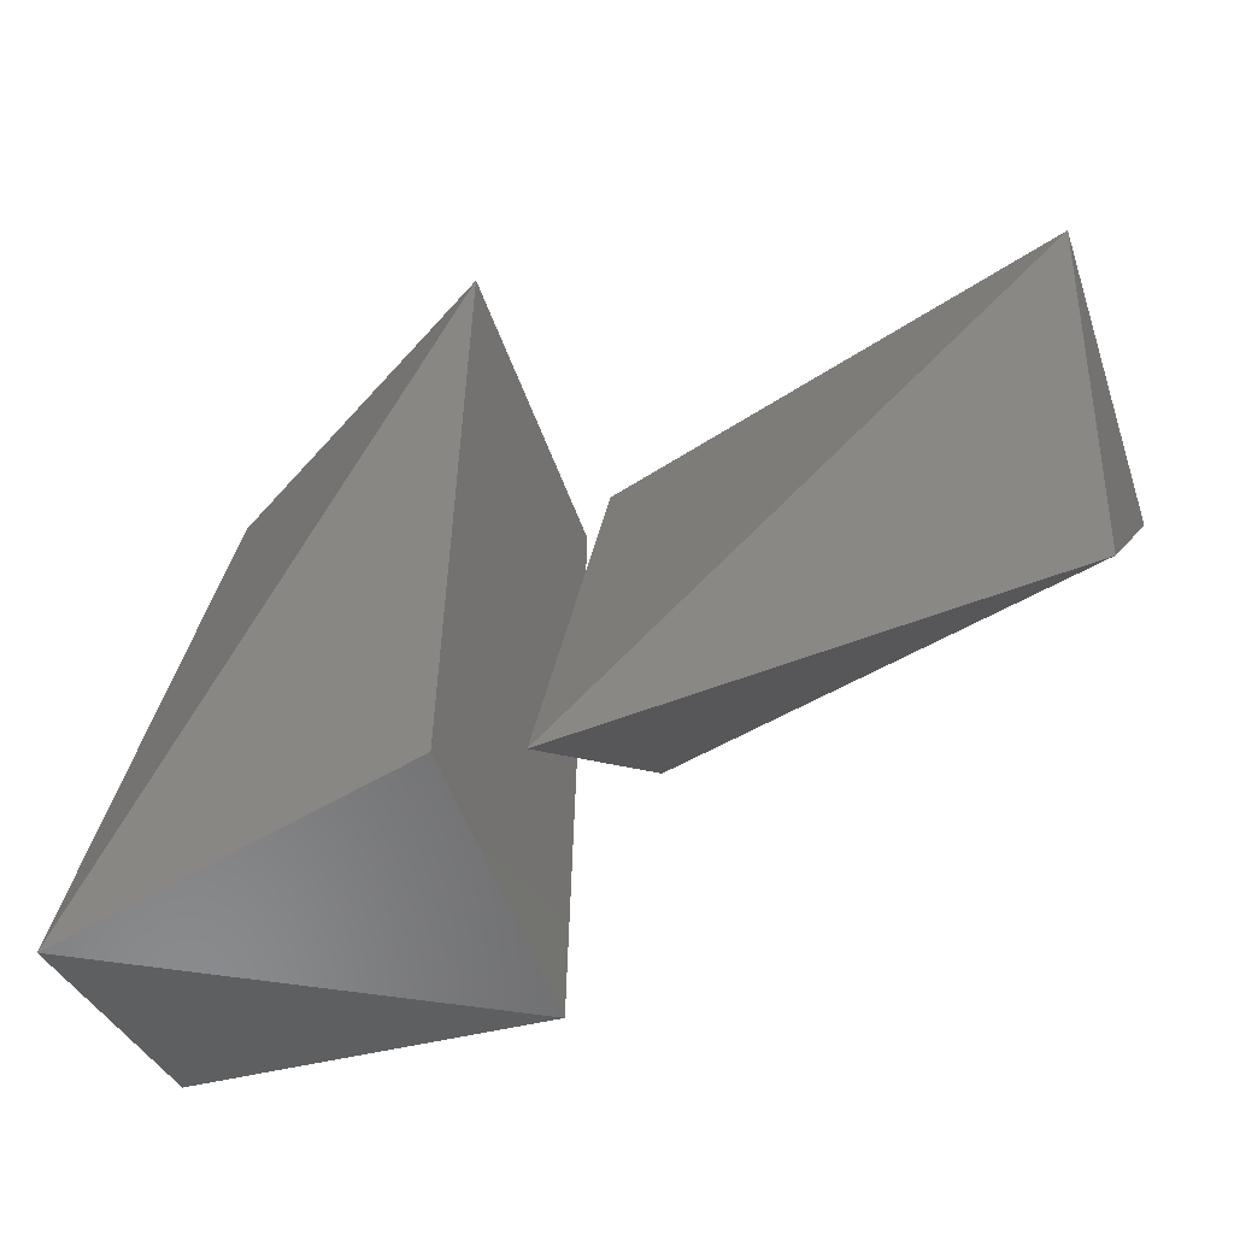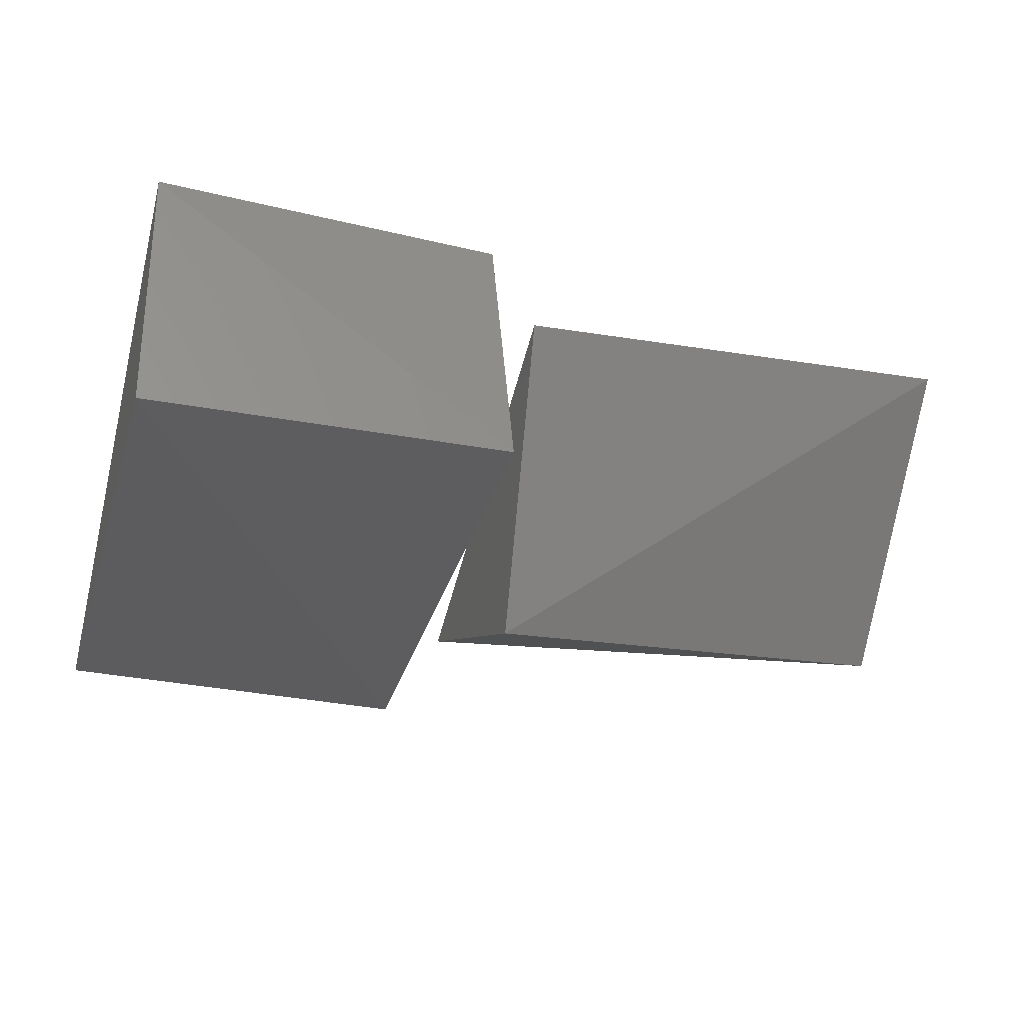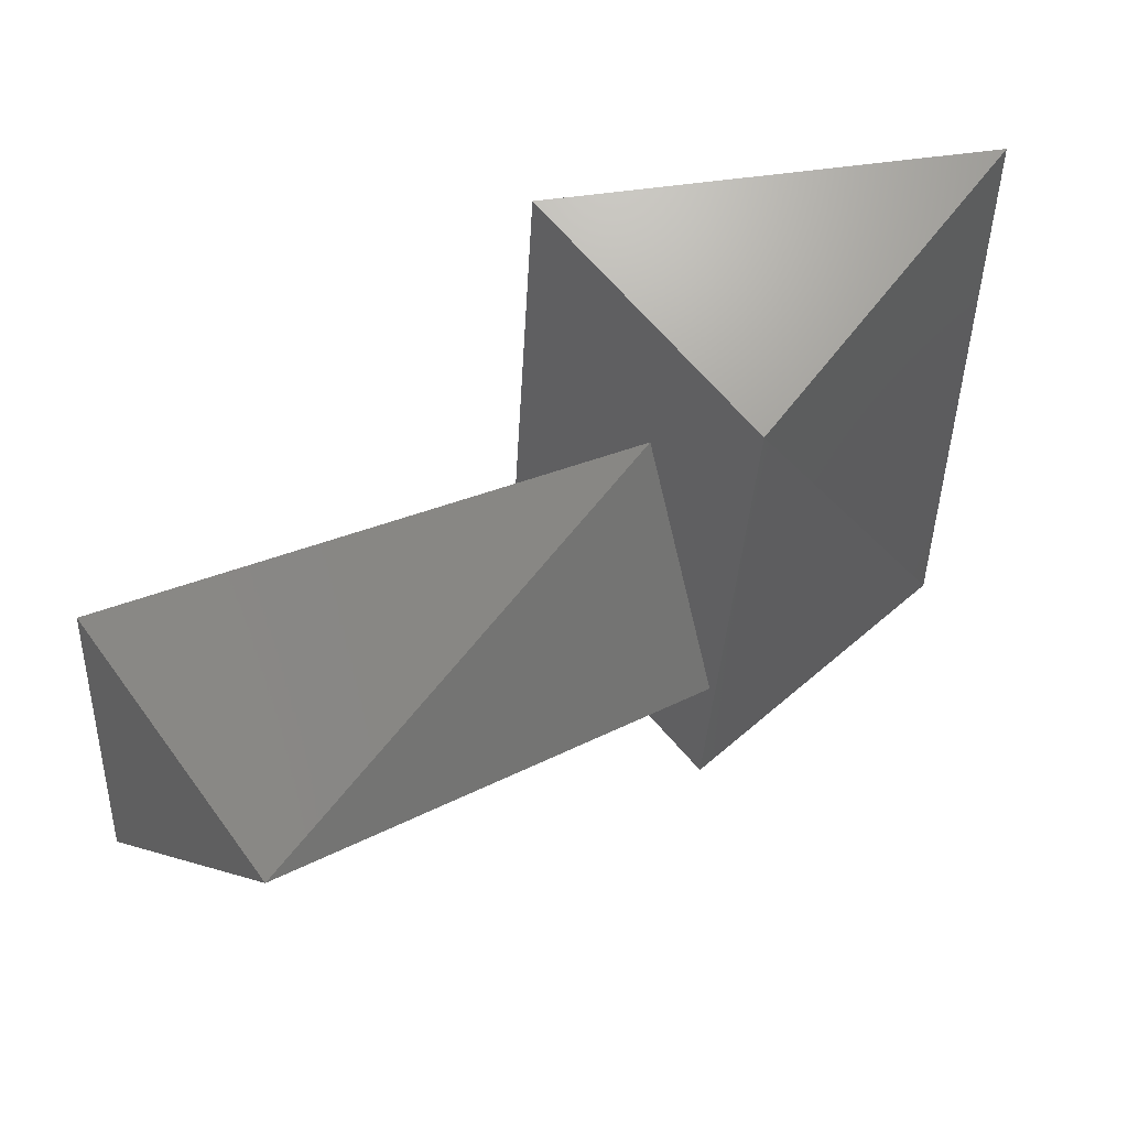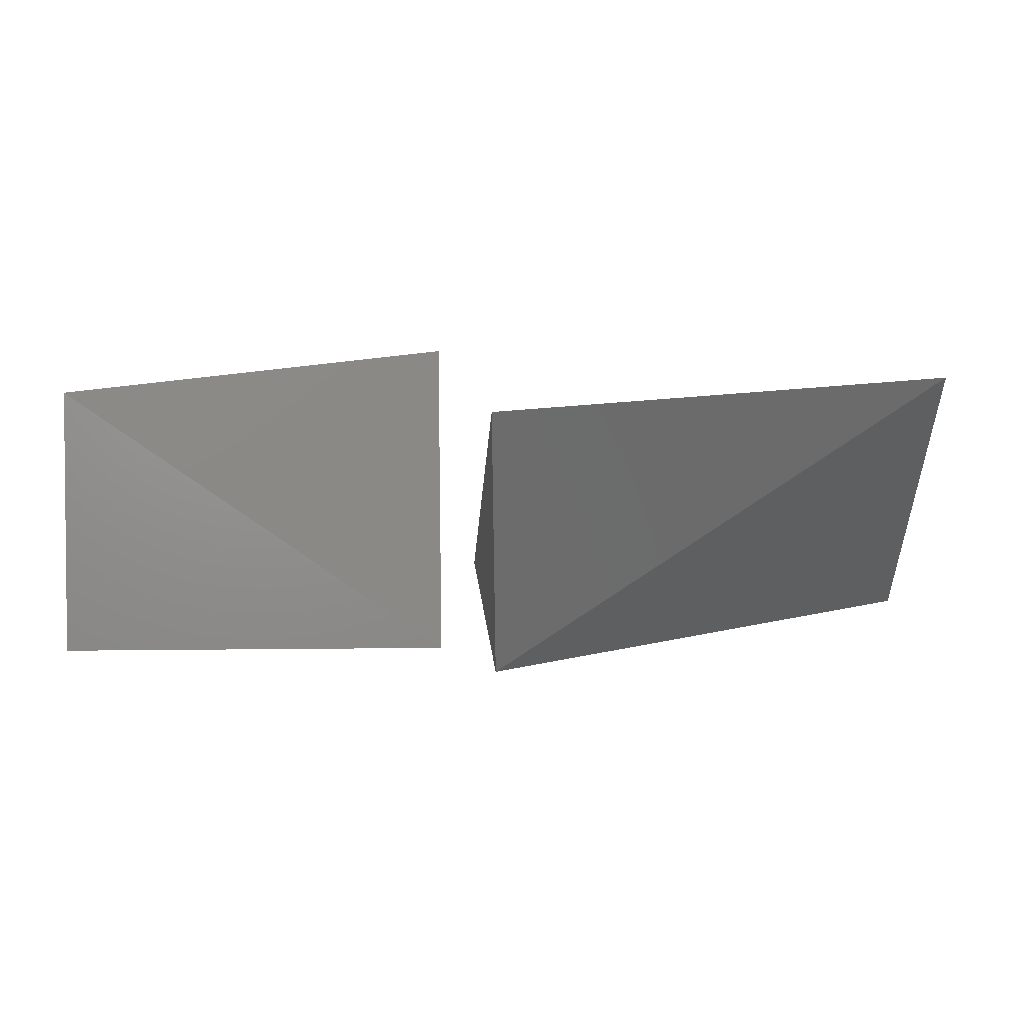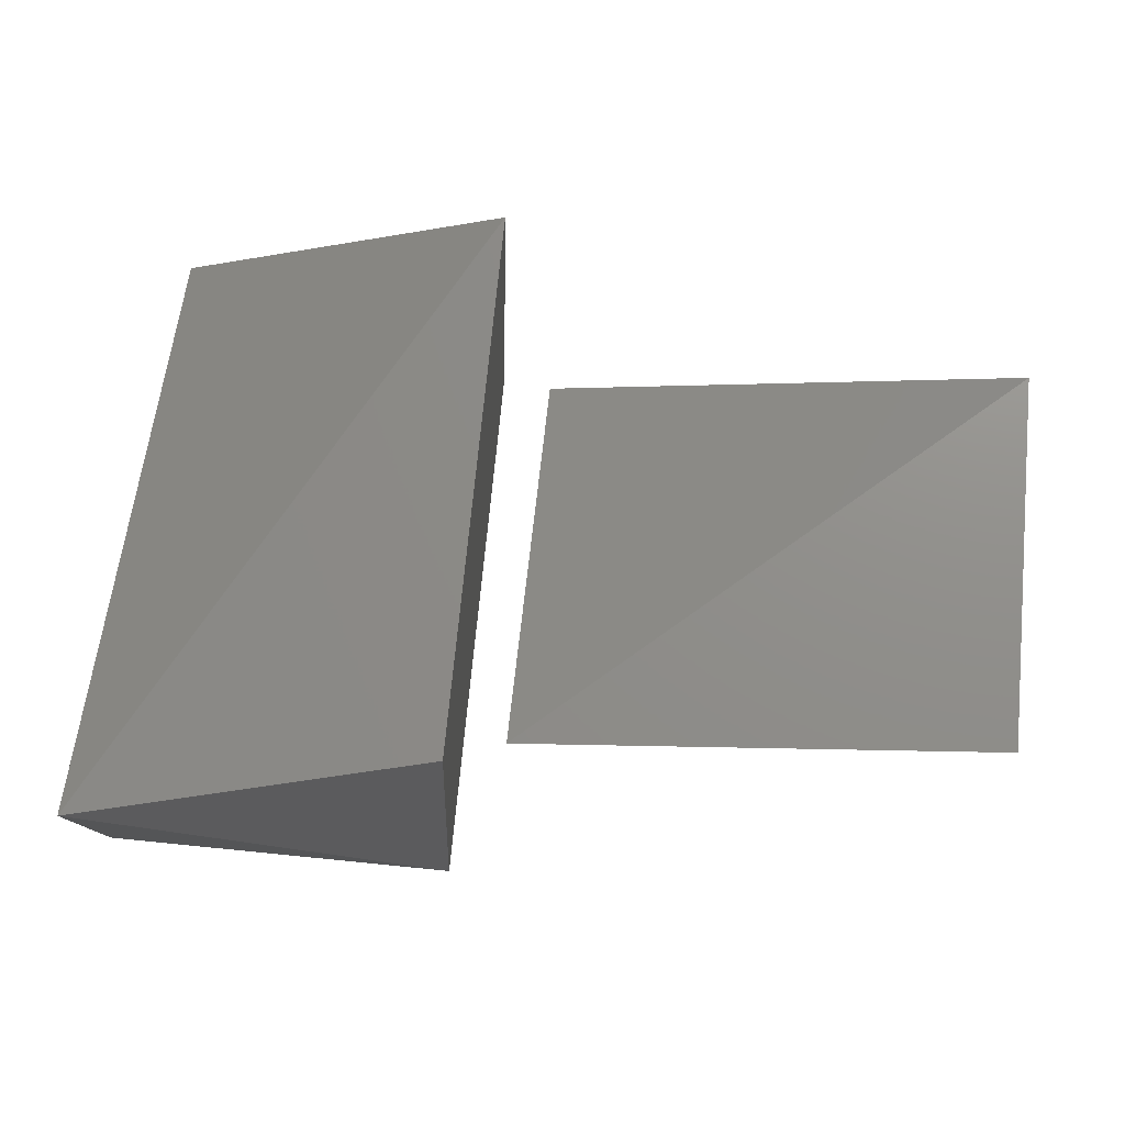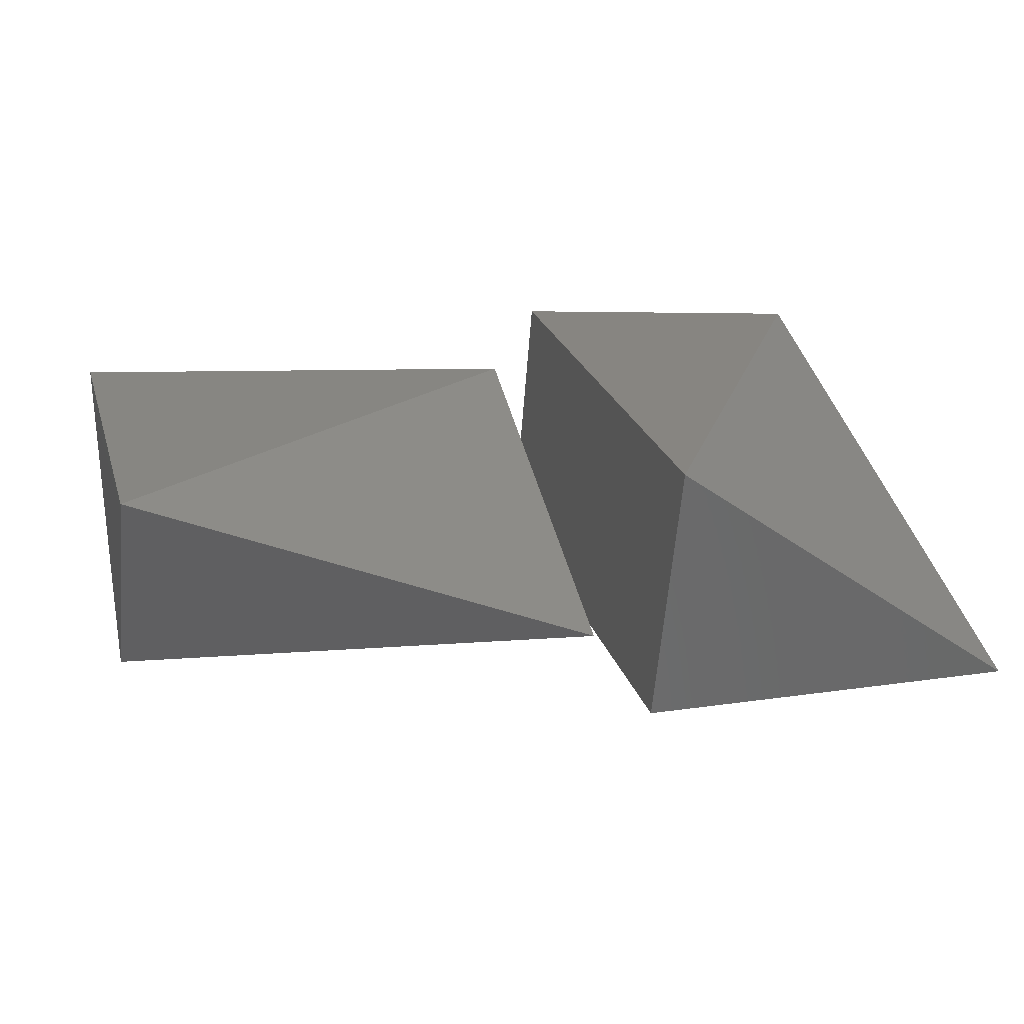
<metadata>
{"format":"stl","ext":"stl","renderer":"f3d","projection":"perspective","resolution":1024,"background":"white","views":[{"elev":-37.8,"azim":20.3,"up":"+Y"},{"elev":-28.5,"azim":-15.9,"up":"+Z"},{"elev":50.9,"azim":136.2,"up":"+Y"},{"elev":3.2,"azim":-3.6,"up":"+Z"},{"elev":78.0,"azim":5.6,"up":"+Z"},{"elev":18.5,"azim":164.9,"up":"+Z"}]}
</metadata>
<code>
# stl→obj: 13 verts, 18 faces
v -414.8 1065 2113
v -414.8 922.9 1614
v -414.8 110.1 2186
v -414.8 -32.07 1687
v -1034 -32.07 2113
v -320.1 161.1 2081
v 507.3 875.5 2081
v 511 219.4 2143
v 511 620.4 1694
v -298.2 434.5 1581
v -1034 -32.07 1687
v -1034 1065 1687
v -320.1 871.9 1756
f 1 2 3
f 2 3 4
f 3 4 5
f 6 7 8
f 7 8 9
f 8 9 10
f 4 2 11
f 2 11 12
f 2 12 1
f 12 1 5
f 9 7 13
f 7 13 6
f 6 10 13
f 5 1 3
f 12 5 11
f 9 13 10
f 5 4 11
f 10 8 6

</code>
